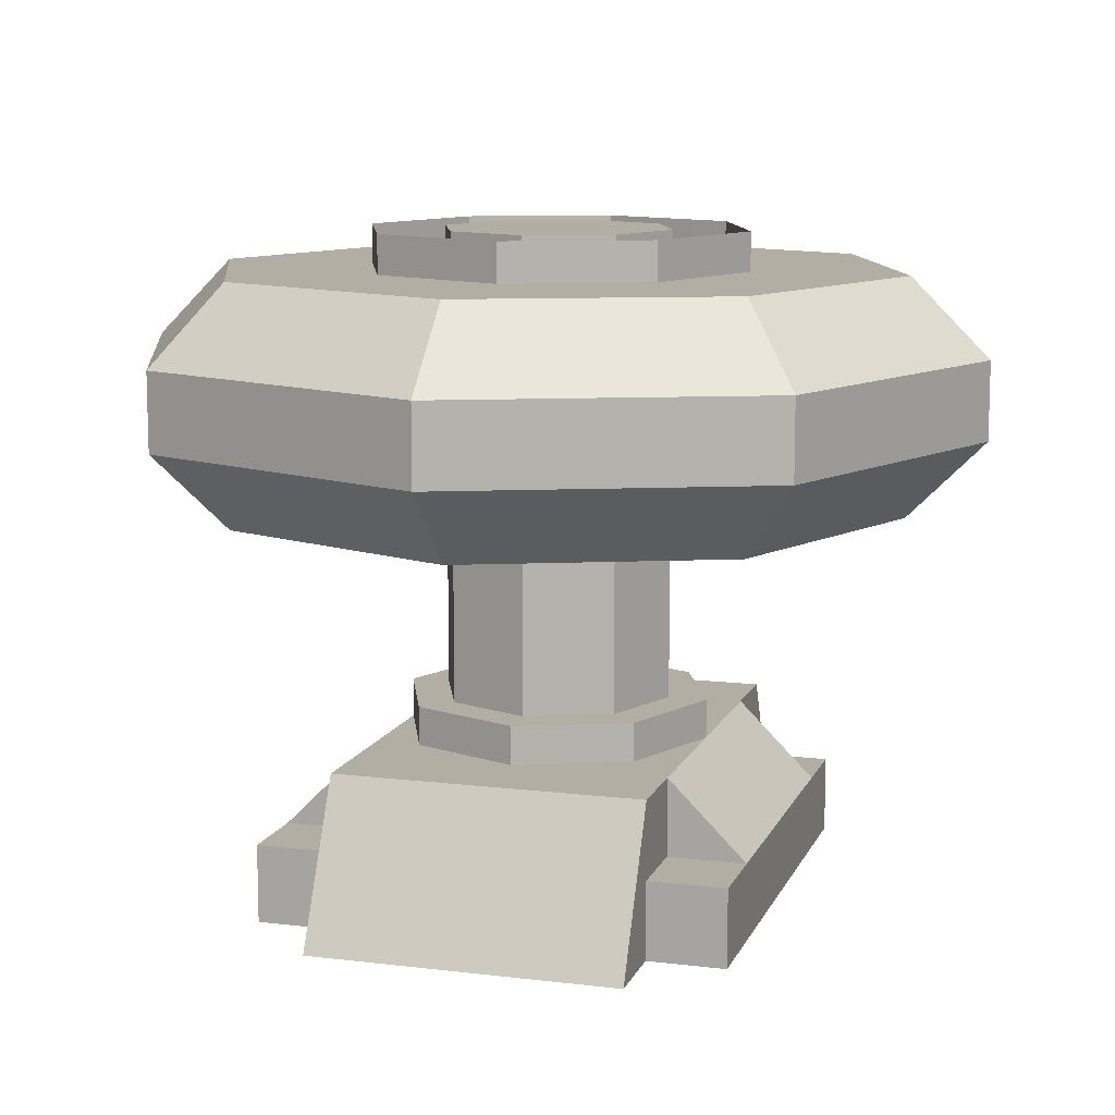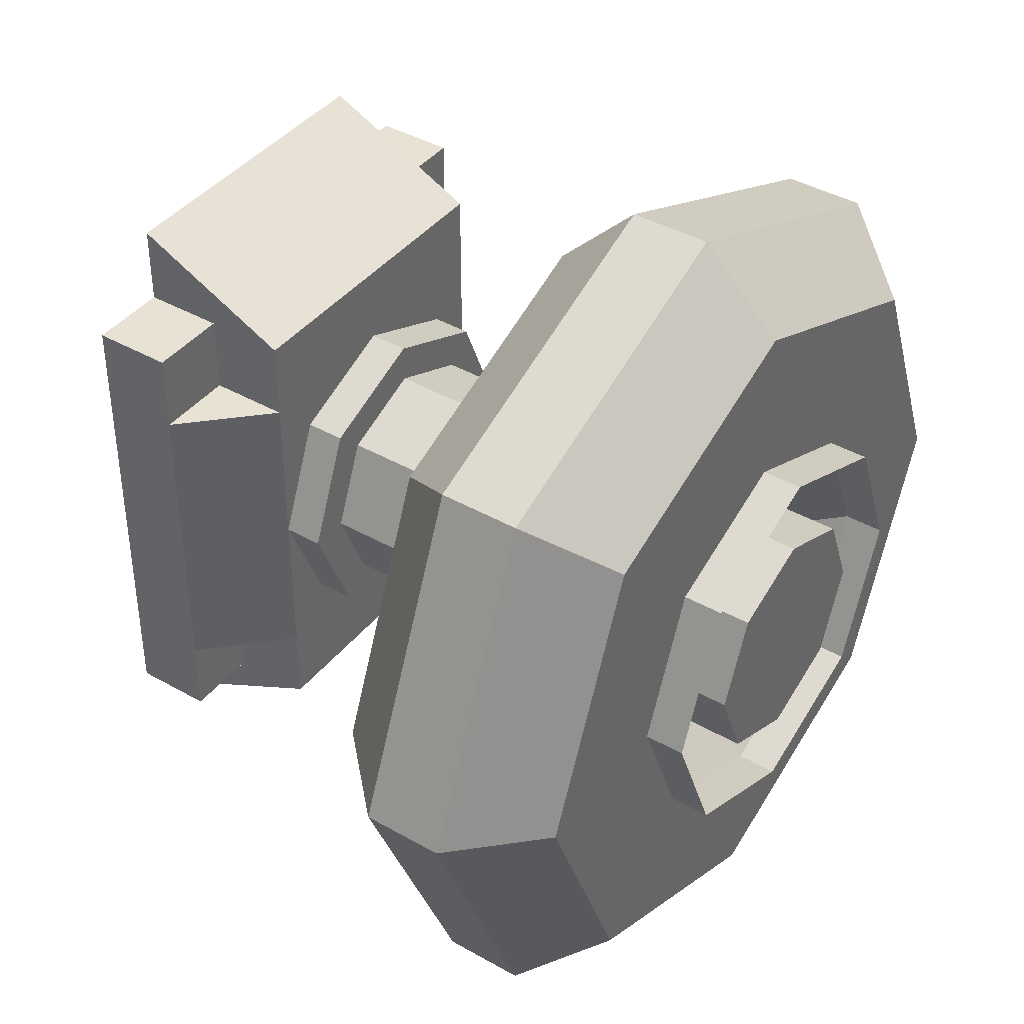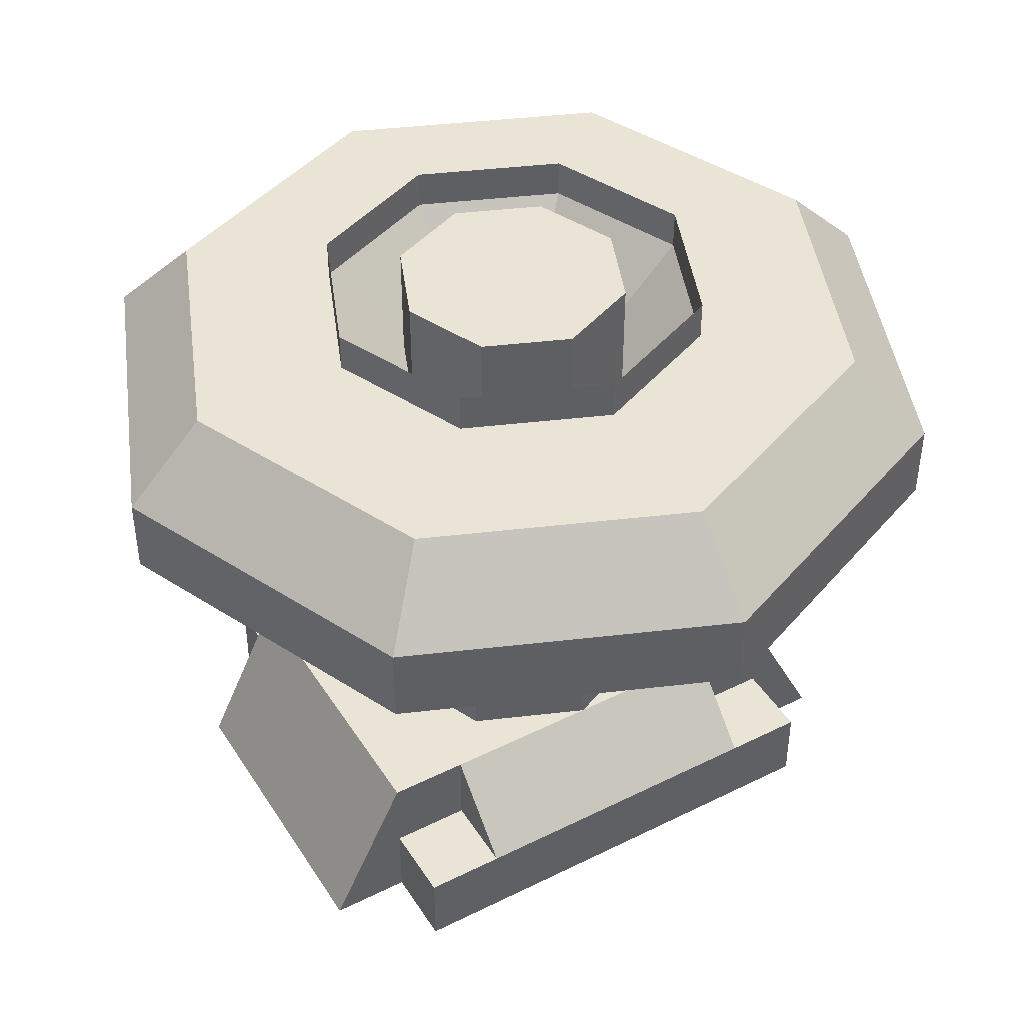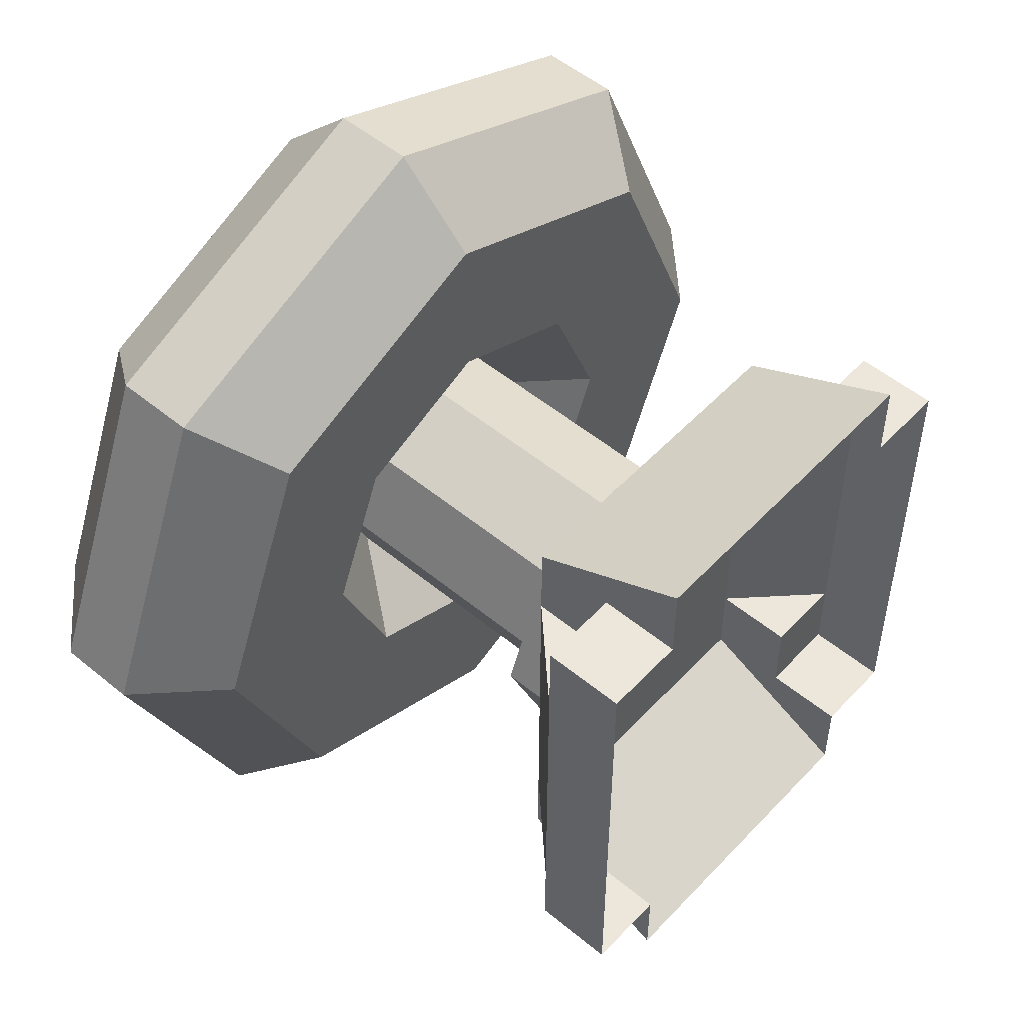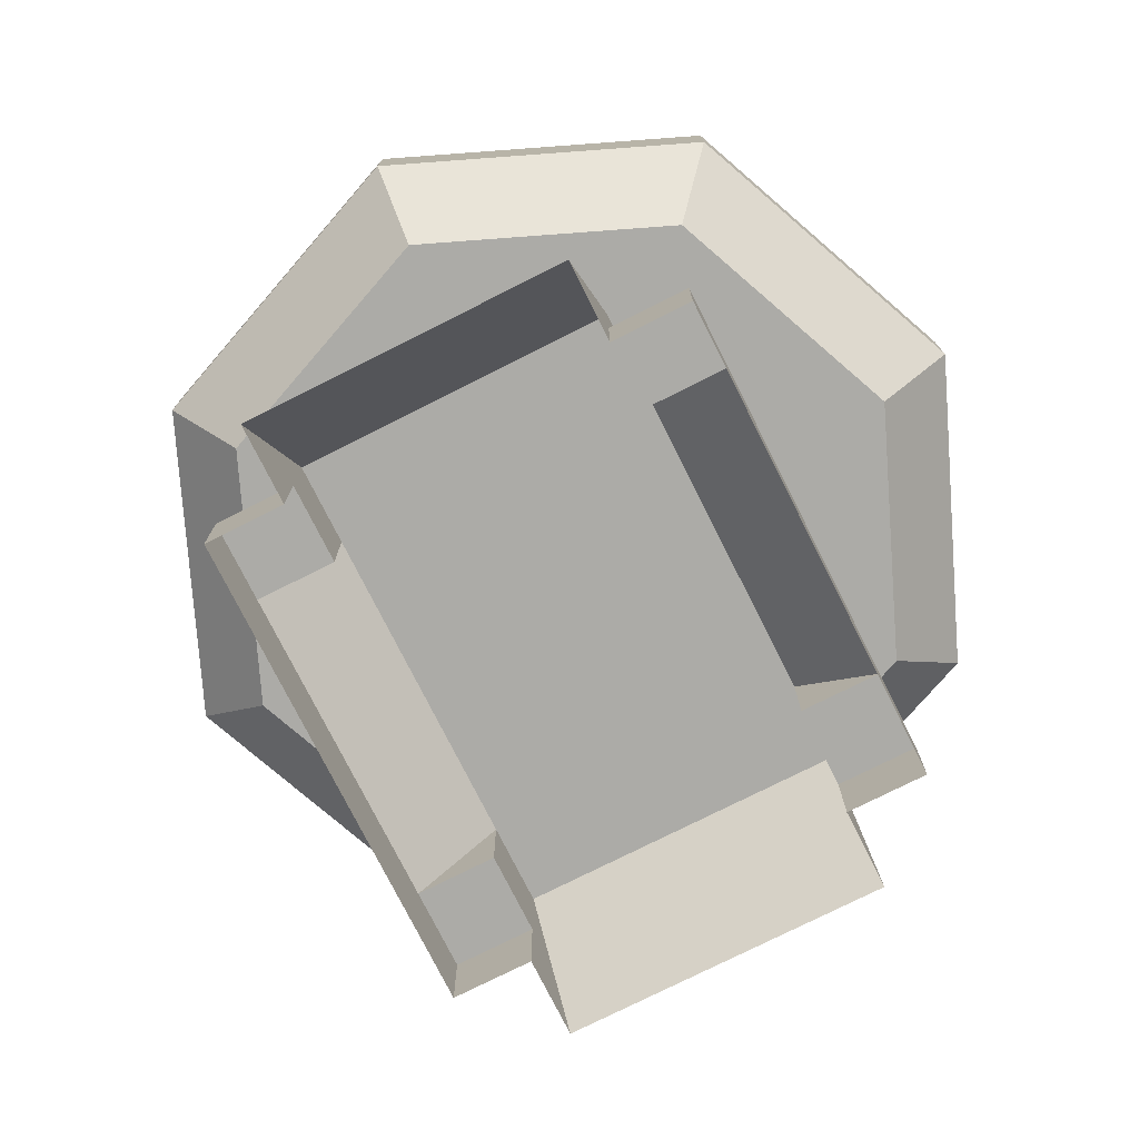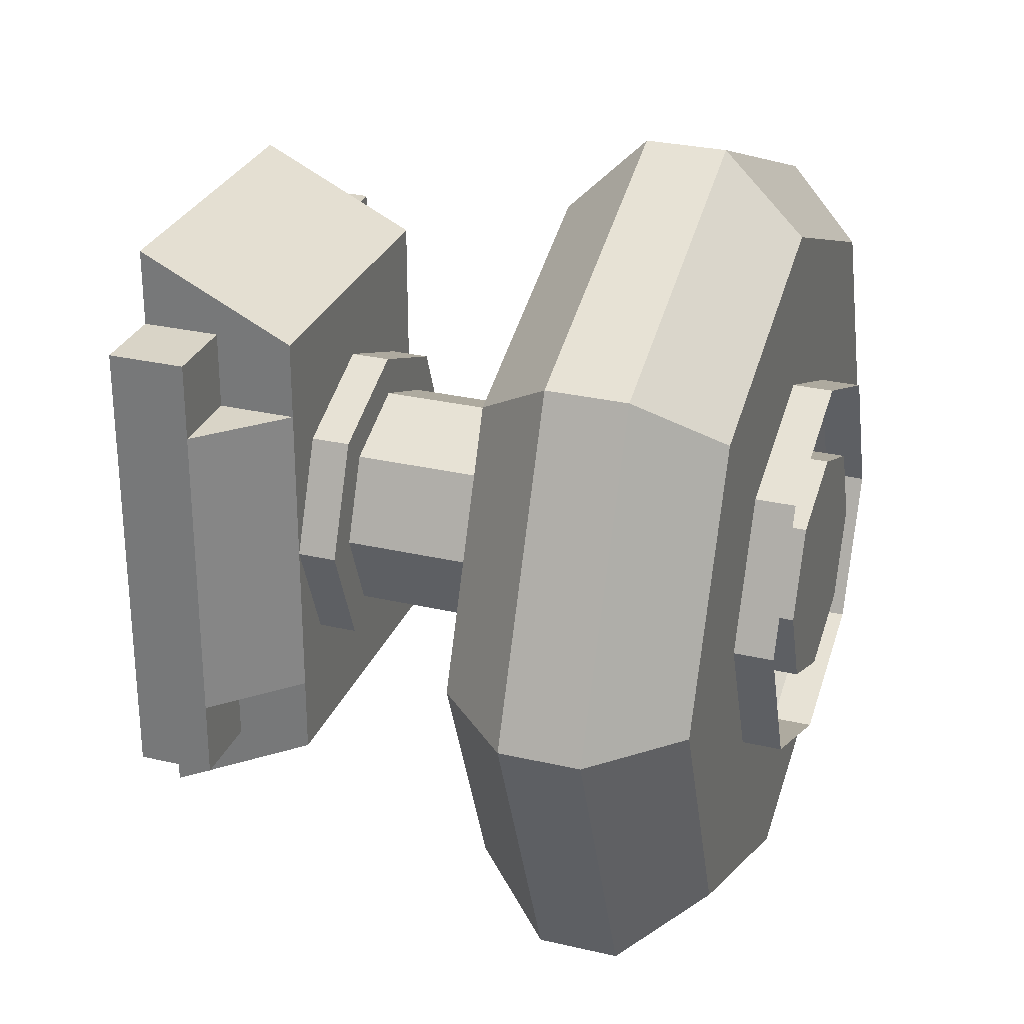
<metadata>
{"format":"obj","ext":"obj","renderer":"f3d","projection":"perspective","resolution":1024,"background":"white","views":[{"elev":11.0,"azim":-163.3,"up":"+Z"},{"elev":40.9,"azim":-55.2,"up":"+Y"},{"elev":43.9,"azim":59.7,"up":"+Z"},{"elev":52.3,"azim":131.6,"up":"+Y"},{"elev":-76.2,"azim":-153.3,"up":"+Z"},{"elev":28.7,"azim":-70.7,"up":"+Y"}]}
</metadata>
<code>
o Cube
v 2 2 2.5
v -2 2 2.5
v 2 10 2.5
v -2 10 2.5
v -2 3 4.5
v 2 3 4.5
v -2 9 4.5
v 2 9 4.5
v 2 3 2.5
v -2 3 2.5
v 2 9 2.5
v -2 9 2.5
v -3 3 2.5
v -3 9 2.5
v 3 3 2.5
v 3 9 2.5
v 2 3 3.5
v 2 9 3.5
v -2 9 3.5
v -2 3 3.5
v -3 9 3.5
v -3 3 3.5
v 3 3 3.5
v 3 9 3.5
v 2 4 4.5
v 2 8 4.5
v -2 4 4.5
v -2 8 4.5
v -3 4 3.5
v -3 8 3.5
v 3 4 3.5
v 3 8 3.5
v 2 4 3.5
v 2 8 3.5
v -2 4 3.5
v -2 8 3.5
v -6e-06 4.5 11
v -1.061 4.939 5
v -1.061 4.939 11
v -1.5 6 5
v -1.5 6 11
v -1.061 7.061 5
v -1.061 7.061 11
v -5e-06 7.5 5
v -5e-06 7.5 11
v 1.061 7.061 5
v 1.061 7.061 11
v 1.5 6 5
v 1.5 6 11
v 1.061 4.939 5
v 1.061 4.939 11
v -6e-06 4.5 9.5
v -7e-06 3.5 10.5
v -7e-06 1.5 10.5
v -8e-06 0.5 9.5
v -8e-06 0.5 8.5
v -7e-06 1.5 7.5
v -7e-06 3.5 7.5
v -6e-06 4.5 8.5
v 1.061 4.939 9.5
v 1.768 4.232 10.5
v 3.182 2.818 10.5
v 3.889 2.111 9.5
v 3.889 2.111 8.5
v 3.182 2.818 7.5
v 1.768 4.232 7.5
v 1.061 4.939 8.5
v 1.5 6 9.5
v 2.5 6 10.5
v 4.5 6 10.5
v 5.5 6 9.5
v 5.5 6 8.5
v 4.5 6 7.5
v 2.5 6 7.5
v 1.5 6 8.5
v 1.061 7.061 9.5
v 1.768 7.768 10.5
v 3.182 9.182 10.5
v 3.889 9.889 9.5
v 3.889 9.889 8.5
v 3.182 9.182 7.5
v 1.768 7.768 7.5
v 1.061 7.061 8.5
v -5e-06 7.5 9.5
v -1e-06 8.5 10.5
v -4e-06 10.5 10.5
v -0 11.5 9.5
v -0 11.5 8.5
v -4e-06 10.5 7.5
v -1e-06 8.5 7.5
v -5e-06 7.5 8.5
v -1.061 7.061 9.5
v -1.768 7.768 10.5
v -3.182 9.182 10.5
v -3.889 9.889 9.5
v -3.889 9.889 8.5
v -3.182 9.182 7.5
v -1.768 7.768 7.5
v -1.061 7.061 8.5
v -1.5 6 9.5
v -2.5 6 10.5
v -4.5 6 10.5
v -5.5 6 9.5
v -5.5 6 8.5
v -4.5 6 7.5
v -2.5 6 7.5
v -1.5 6 8.5
v -1.061 4.939 9.5
v -1.768 4.232 10.5
v -3.182 2.818 10.5
v -3.889 2.111 9.5
v -3.889 2.111 8.5
v -3.182 2.818 7.5
v -1.768 4.232 7.5
v -1.061 4.939 8.5
v -7e-06 3.5 10.5
v 1.768 4.232 10.5
v 2.5 6 10.5
v 1.768 7.768 10.5
v -1e-06 8.5 10.5
v -1.768 7.768 10.5
v -2.5 6 10.5
v -1.768 4.232 10.5
v -7e-06 3.5 11
v 1.768 4.232 11
v 2.5 6 11
v 1.768 7.768 11
v -1e-06 8.5 11
v -1.768 7.768 11
v -2.5 6 11
v -1.768 4.232 11
v -7e-06 4 4.5
v 1.414 4.586 4.5
v 2 6 4.5
v 1.414 7.414 4.5
v -5e-06 8 4.5
v -1.414 7.414 4.5
v -2 6 4.5
v -1.414 4.586 4.5
v 1.414 4.586 5
v -7e-06 4 5
v 2 6 5
v 1.414 7.414 5
v -5e-06 8 5
v -1.414 7.414 5
v -2 6 5
v -1.414 4.586 5
v -6e-06 6 5
v -6e-06 6 11
v -6e-06 4.5 5
f 1 5 2
f 4 8 3
f 15 17 9
f 10 22 13
f 11 24 16
f 14 19 12
f 32 31 15
f 23 33 17
f 25 17 33
f 33 31 25
f 18 3 8
f 18 26 34
f 34 24 18
f 32 34 26
f 1 17 6
f 20 2 5
f 30 14 13
f 21 36 19
f 28 19 36
f 4 19 7
f 36 30 28
f 35 22 20
f 35 27 29
f 20 27 35
f 27 30 29
f 26 31 32
f 28 27 26
f 51 150 50
f 39 40 38
f 41 42 40
f 43 44 42
f 45 46 44
f 47 48 46
f 39 149 41
f 39 150 37
f 51 48 49
f 54 61 53
f 58 67 66
f 56 65 64
f 54 63 62
f 53 60 52
f 57 66 65
f 56 63 55
f 65 74 73
f 64 71 63
f 62 69 61
f 67 74 66
f 65 72 64
f 62 71 70
f 60 69 68
f 70 77 69
f 75 82 74
f 73 80 72
f 70 79 78
f 68 77 76
f 73 82 81
f 72 79 71
f 83 90 82
f 81 88 80
f 78 87 86
f 76 85 84
f 81 90 89
f 80 87 79
f 78 85 77
f 89 96 88
f 86 95 94
f 84 93 92
f 89 98 97
f 88 95 87
f 86 93 85
f 91 98 90
f 92 101 100
f 97 106 105
f 96 103 95
f 94 101 93
f 99 106 98
f 97 104 96
f 94 103 102
f 105 114 113
f 104 111 103
f 102 109 101
f 107 114 106
f 105 112 104
f 102 111 110
f 100 109 108
f 53 108 109
f 58 115 59
f 58 113 114
f 56 113 57
f 55 112 56
f 55 110 111
f 53 110 54
f 119 126 118
f 117 124 116
f 116 131 123
f 130 121 122
f 128 119 120
f 118 125 117
f 123 130 122
f 129 120 121
f 140 142 148
f 133 141 132
f 132 147 139
f 138 145 137
f 136 143 135
f 134 140 133
f 139 146 138
f 137 144 136
f 135 142 134
f 41 149 43
f 141 148 147
f 146 148 145
f 148 142 143
f 145 148 144
f 45 149 47
f 148 141 140
f 143 144 148
f 147 148 146
f 49 149 51
f 51 149 37
f 43 149 45
f 149 39 37
f 47 149 49
f 1 6 5
f 4 7 8
f 15 23 17
f 10 20 22
f 11 18 24
f 14 21 19
f 31 23 15
f 15 16 32
f 16 24 32
f 23 31 33
f 25 6 17
f 18 11 3
f 18 8 26
f 34 32 24
f 1 9 17
f 20 10 2
f 13 22 29
f 30 21 14
f 13 29 30
f 21 30 36
f 28 7 19
f 4 12 19
f 35 29 22
f 20 5 27
f 27 28 30
f 26 25 31
f 5 6 25
f 26 8 7
f 5 25 27
f 25 26 27
f 7 28 26
f 51 37 150
f 39 41 40
f 41 43 42
f 43 45 44
f 45 47 46
f 47 49 48
f 39 38 150
f 51 50 48
f 54 62 61
f 58 59 67
f 56 57 65
f 54 55 63
f 53 61 60
f 57 58 66
f 56 64 63
f 65 66 74
f 64 72 71
f 62 70 69
f 67 75 74
f 65 73 72
f 62 63 71
f 60 61 69
f 70 78 77
f 75 83 82
f 73 81 80
f 70 71 79
f 68 69 77
f 73 74 82
f 72 80 79
f 83 91 90
f 81 89 88
f 78 79 87
f 76 77 85
f 81 82 90
f 80 88 87
f 78 86 85
f 89 97 96
f 86 87 95
f 84 85 93
f 89 90 98
f 88 96 95
f 86 94 93
f 91 99 98
f 92 93 101
f 97 98 106
f 96 104 103
f 94 102 101
f 99 107 106
f 97 105 104
f 94 95 103
f 105 106 114
f 104 112 111
f 102 110 109
f 107 115 114
f 105 113 112
f 102 103 111
f 100 101 109
f 53 52 108
f 58 114 115
f 58 57 113
f 56 112 113
f 55 111 112
f 55 54 110
f 53 109 110
f 119 127 126
f 117 125 124
f 116 124 131
f 130 129 121
f 128 127 119
f 118 126 125
f 123 131 130
f 129 128 120
f 133 140 141
f 132 141 147
f 138 146 145
f 136 144 143
f 134 142 140
f 139 147 146
f 137 145 144
f 135 143 142

</code>
